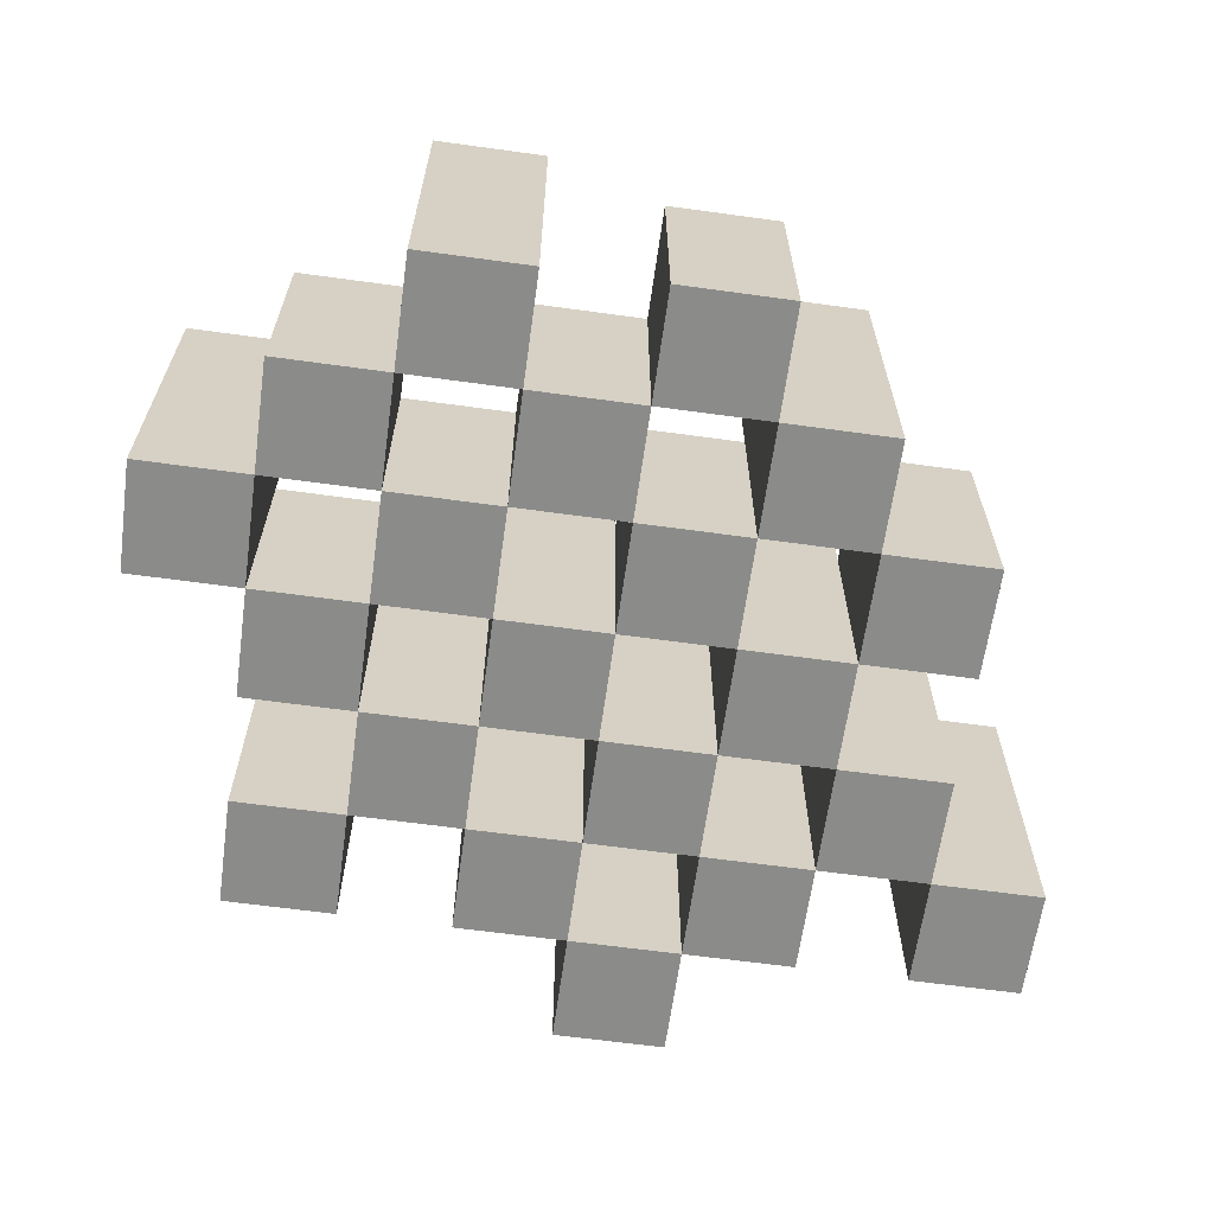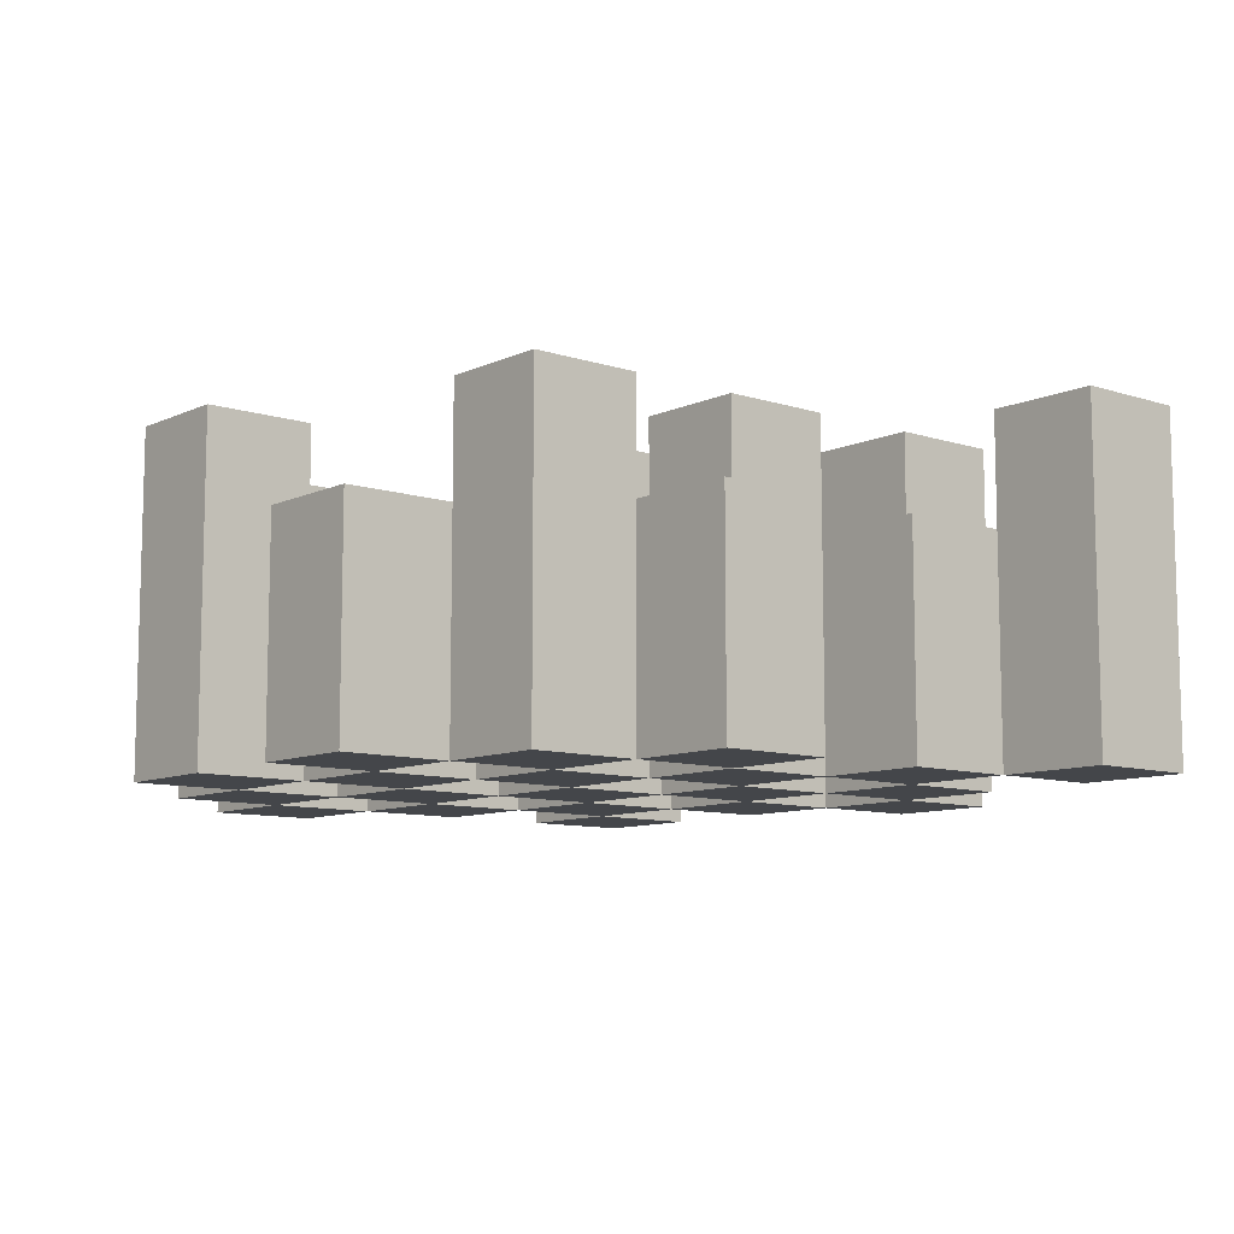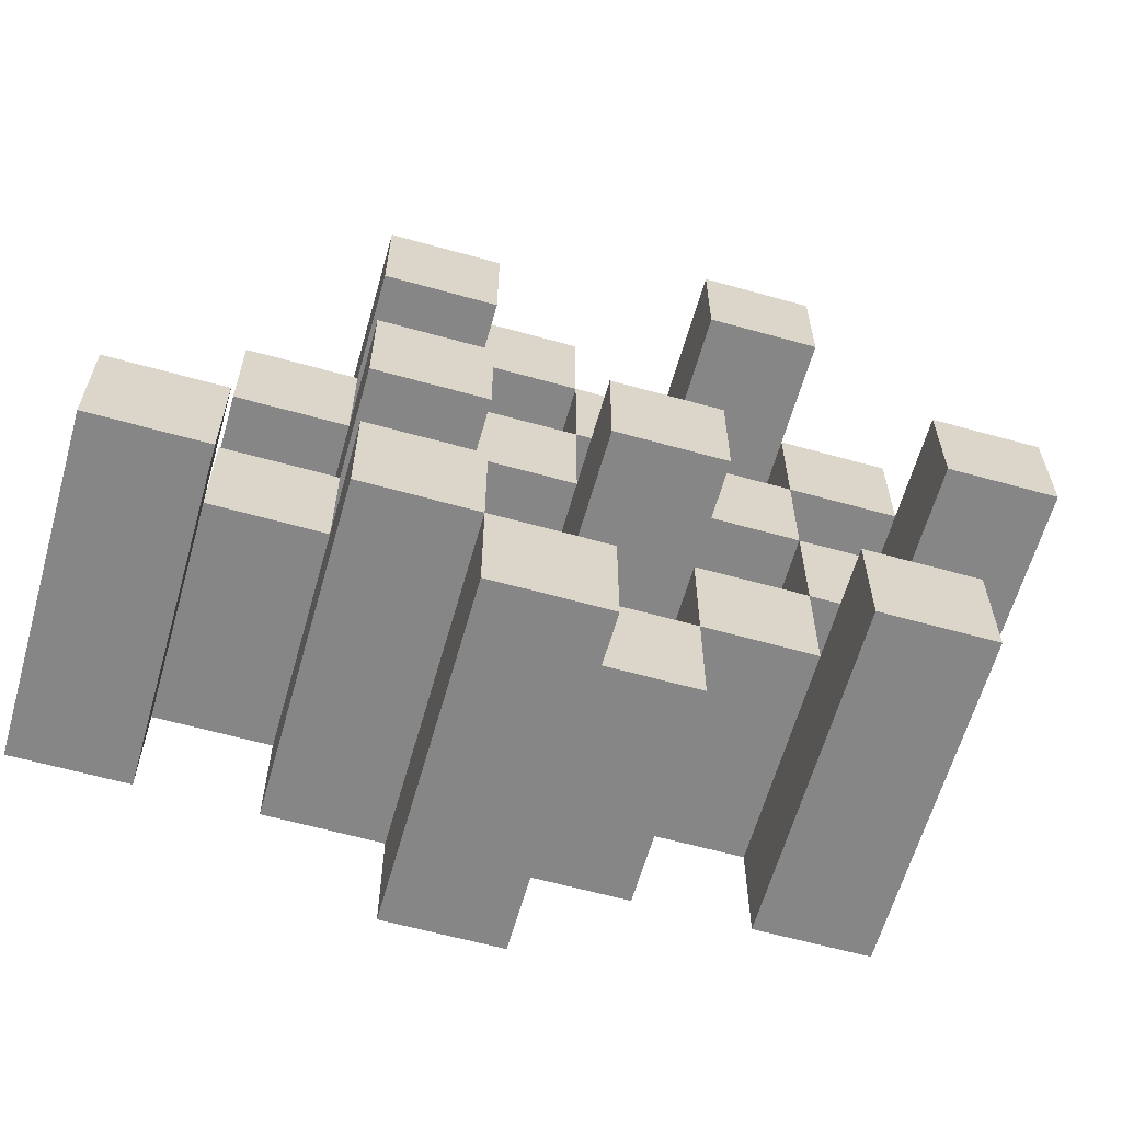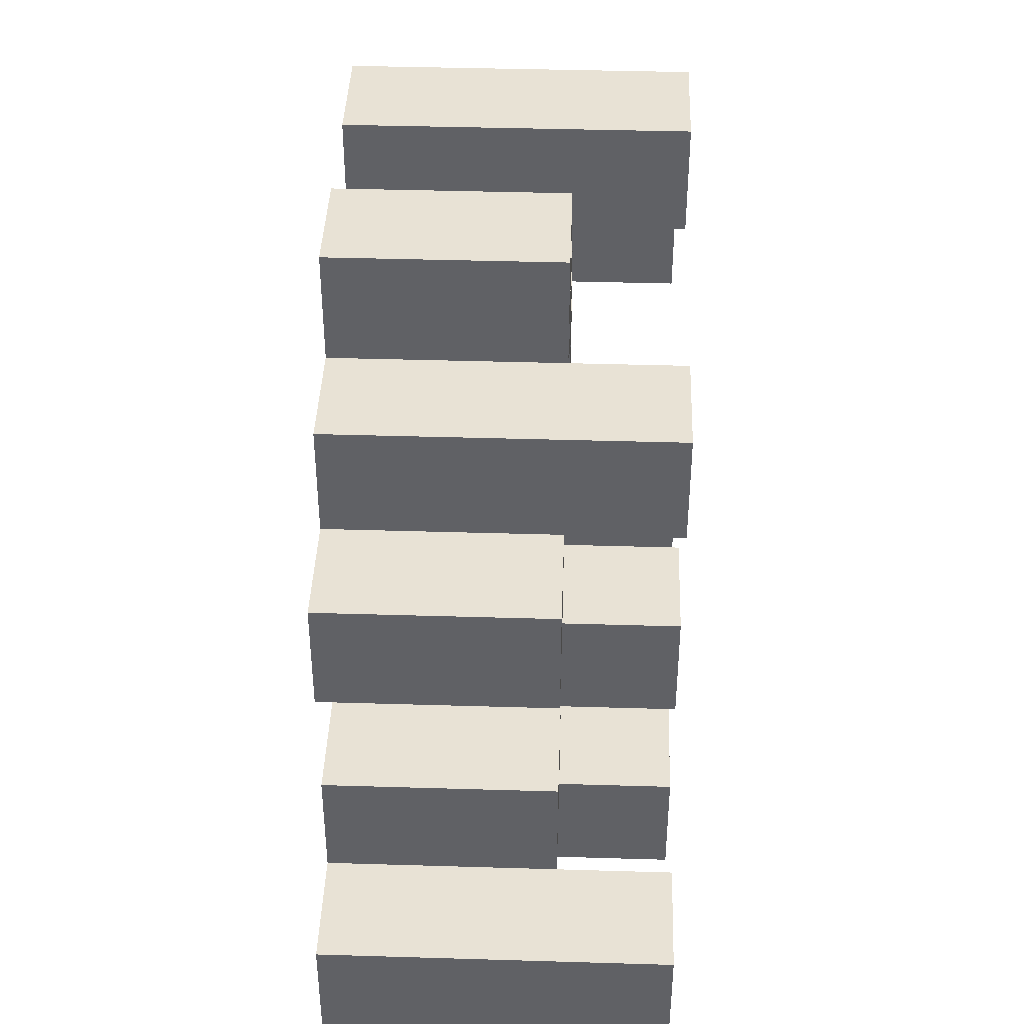
<metadata>
{"format":"obj","ext":"obj","renderer":"f3d","projection":"perspective","resolution":1024,"background":"white","views":[{"elev":-63.7,"azim":-7.9,"up":"+Y"},{"elev":-9.5,"azim":49.8,"up":"+Y"},{"elev":-62.2,"azim":164.2,"up":"+Z"},{"elev":40.9,"azim":92.1,"up":"+Z"}]}
</metadata>
<code>
o
v 5.2 0.9 18.6
v 5.2 0.9 18.5
v 5.2 1.2 18.6
v 5.2 1.2 18.5
v 5.3 0.9 18.7
v 5.3 0.9 18.6
v 5.3 0.9 18.5
v 5.3 0.9 18.4
v 5.3 0.9 18.3
v 5.3 0.9 18.2
v 5.3 1.1 18.7
v 5.3 1.1 18.6
v 5.3 1.1 18.5
v 5.3 1.1 18.4
v 5.3 1.2 18.3
v 5.3 1.2 18.2
v 5.4 0.9 18.8
v 5.4 0.9 18.7
v 5.4 0.9 18.6
v 5.4 0.9 18.5
v 5.4 0.9 18.4
v 5.4 0.9 18.3
v 5.4 1.1 18.7
v 5.4 1.1 18.6
v 5.4 1.1 18.5
v 5.4 1.1 18.4
v 5.4 1.1 18.3
v 5.4 1.2 18.8
v 5.4 1.2 18.7
v 5.5 0.9 18.7
v 5.5 0.9 18.6
v 5.5 0.9 18.5
v 5.5 0.9 18.4
v 5.5 0.9 18.3
v 5.5 0.9 18.2
v 5.5 1.1 18.7
v 5.5 1.1 18.6
v 5.5 1.1 18.5
v 5.5 1.1 18.4
v 5.5 1.1 18.3
v 5.5 1.1 18.2
v 5.5 1.2 18.5
v 5.5 1.2 18.4
v 5.6 0.9 18.8
v 5.6 0.9 18.7
v 5.6 0.9 18.6
v 5.6 0.9 18.5
v 5.6 0.9 18.4
v 5.6 0.9 18.3
v 5.6 0.9 18.2
v 5.6 0.9 18.1
v 5.6 1.1 18.8
v 5.6 1.1 18.7
v 5.6 1.1 18.6
v 5.6 1.1 18.5
v 5.6 1.1 18.4
v 5.6 1.1 18.3
v 5.6 1.1 18.2
v 5.6 1.2 18.2
v 5.6 1.2 18.1
v 5.7 0.9 18.7
v 5.7 0.9 18.6
v 5.7 0.9 18.5
v 5.7 0.9 18.4
v 5.7 0.9 18.3
v 5.7 0.9 18.2
v 5.7 1.1 18.7
v 5.7 1.1 18.6
v 5.7 1.1 18.5
v 5.7 1.1 18.4
v 5.7 1.1 18.3
v 5.7 1.2 18.7
v 5.7 1.2 18.6
v 5.7 1.2 18.5
v 5.7 1.2 18.4
v 5.7 1.2 18.3
v 5.7 1.2 18.2
v 5.8 0.9 18.6
v 5.8 0.9 18.5
v 5.8 0.9 18.4
v 5.8 0.9 18.3
v 5.8 1.1 18.6
v 5.8 1.1 18.5
v 5.8 1.1 18.4
v 5.8 1.1 18.3
v 5.9 0.9 18.3
v 5.9 0.9 18.2
v 5.9 1.1 18.3
v 5.9 1.2 18.3
v 5.9 1.2 18.2
v 5.3 0.9 18.6
v 5.3 0.9 18.5
v 5.3 1.1 18.6
v 5.3 1.1 18.5
v 5.3 1.2 18.6
v 5.3 1.2 18.5
v 5.4 0.9 18.7
v 5.4 0.9 18.6
v 5.4 0.9 18.5
v 5.4 0.9 18.4
v 5.4 0.9 18.3
v 5.4 0.9 18.2
v 5.4 1.1 18.7
v 5.4 1.1 18.6
v 5.4 1.1 18.5
v 5.4 1.1 18.4
v 5.4 1.1 18.3
v 5.4 1.2 18.3
v 5.4 1.2 18.2
v 5.5 0.9 18.8
v 5.5 0.9 18.7
v 5.5 0.9 18.6
v 5.5 0.9 18.5
v 5.5 0.9 18.4
v 5.5 0.9 18.3
v 5.5 1.1 18.7
v 5.5 1.1 18.6
v 5.5 1.1 18.5
v 5.5 1.1 18.4
v 5.5 1.1 18.3
v 5.5 1.2 18.8
v 5.5 1.2 18.7
v 5.6 0.9 18.7
v 5.6 0.9 18.6
v 5.6 0.9 18.5
v 5.6 0.9 18.4
v 5.6 0.9 18.3
v 5.6 0.9 18.2
v 5.6 1.1 18.7
v 5.6 1.1 18.6
v 5.6 1.1 18.5
v 5.6 1.1 18.4
v 5.6 1.1 18.3
v 5.6 1.1 18.2
v 5.6 1.2 18.5
v 5.6 1.2 18.4
v 5.7 0.9 18.8
v 5.7 0.9 18.7
v 5.7 0.9 18.6
v 5.7 0.9 18.5
v 5.7 0.9 18.4
v 5.7 0.9 18.3
v 5.7 0.9 18.2
v 5.7 0.9 18.1
v 5.7 1.1 18.8
v 5.7 1.1 18.7
v 5.7 1.1 18.6
v 5.7 1.1 18.5
v 5.7 1.1 18.4
v 5.7 1.1 18.3
v 5.7 1.2 18.2
v 5.7 1.2 18.1
v 5.8 0.9 18.7
v 5.8 0.9 18.6
v 5.8 0.9 18.5
v 5.8 0.9 18.4
v 5.8 0.9 18.3
v 5.8 0.9 18.2
v 5.8 1.1 18.6
v 5.8 1.1 18.5
v 5.8 1.1 18.4
v 5.8 1.1 18.3
v 5.8 1.2 18.7
v 5.8 1.2 18.6
v 5.8 1.2 18.5
v 5.8 1.2 18.4
v 5.8 1.2 18.3
v 5.8 1.2 18.2
v 5.9 0.9 18.6
v 5.9 0.9 18.5
v 5.9 0.9 18.4
v 5.9 0.9 18.3
v 5.9 1.1 18.6
v 5.9 1.1 18.5
v 5.9 1.1 18.4
v 5.9 1.1 18.3
v 6 0.9 18.3
v 6 0.9 18.2
v 6 1.2 18.3
v 6 1.2 18.2
v 5.4 0.9 18.8
v 5.4 1.2 18.8
v 5.5 0.9 18.8
v 5.5 1.2 18.8
v 5.6 0.9 18.8
v 5.6 1.1 18.8
v 5.7 0.9 18.8
v 5.7 1.1 18.8
v 5.3 0.9 18.7
v 5.3 1.1 18.7
v 5.4 0.9 18.7
v 5.4 1.1 18.7
v 5.5 0.9 18.7
v 5.5 1.1 18.7
v 5.6 0.9 18.7
v 5.6 1.1 18.7
v 5.7 0.9 18.7
v 5.7 1.1 18.7
v 5.7 1.2 18.7
v 5.8 0.9 18.7
v 5.8 1.2 18.7
v 5.2 0.9 18.6
v 5.2 1.2 18.6
v 5.3 0.9 18.6
v 5.3 1.1 18.6
v 5.3 1.2 18.6
v 5.4 0.9 18.6
v 5.4 1.1 18.6
v 5.5 0.9 18.6
v 5.5 1.1 18.6
v 5.6 0.9 18.6
v 5.6 1.1 18.6
v 5.7 0.9 18.6
v 5.7 1.1 18.6
v 5.8 0.9 18.6
v 5.8 1.1 18.6
v 5.9 0.9 18.6
v 5.9 1.1 18.6
v 5.3 0.9 18.5
v 5.3 1.1 18.5
v 5.4 0.9 18.5
v 5.4 1.1 18.5
v 5.5 0.9 18.5
v 5.5 1.1 18.5
v 5.5 1.2 18.5
v 5.6 0.9 18.5
v 5.6 1.1 18.5
v 5.6 1.2 18.5
v 5.7 0.9 18.5
v 5.7 1.1 18.5
v 5.7 1.2 18.5
v 5.8 0.9 18.5
v 5.8 1.1 18.5
v 5.8 1.2 18.5
v 5.4 0.9 18.4
v 5.4 1.1 18.4
v 5.5 0.9 18.4
v 5.5 1.1 18.4
v 5.6 0.9 18.4
v 5.6 1.1 18.4
v 5.7 0.9 18.4
v 5.7 1.1 18.4
v 5.8 0.9 18.4
v 5.8 1.1 18.4
v 5.9 0.9 18.4
v 5.9 1.1 18.4
v 5.3 0.9 18.3
v 5.3 1.2 18.3
v 5.4 0.9 18.3
v 5.4 1.1 18.3
v 5.4 1.2 18.3
v 5.5 0.9 18.3
v 5.5 1.1 18.3
v 5.6 0.9 18.3
v 5.6 1.1 18.3
v 5.7 0.9 18.3
v 5.7 1.1 18.3
v 5.7 1.2 18.3
v 5.8 0.9 18.3
v 5.8 1.1 18.3
v 5.8 1.2 18.3
v 5.9 0.9 18.3
v 5.9 1.1 18.3
v 5.9 1.2 18.3
v 6 0.9 18.3
v 6 1.2 18.3
v 5.6 0.9 18.2
v 5.6 1.1 18.2
v 5.6 1.2 18.2
v 5.7 0.9 18.2
v 5.7 1.2 18.2
v 5.4 0.9 18.7
v 5.4 1.1 18.7
v 5.4 1.2 18.7
v 5.5 0.9 18.7
v 5.5 1.1 18.7
v 5.5 1.2 18.7
v 5.6 0.9 18.7
v 5.6 1.1 18.7
v 5.7 0.9 18.7
v 5.7 1.1 18.7
v 5.3 0.9 18.6
v 5.3 1.1 18.6
v 5.4 0.9 18.6
v 5.4 1.1 18.6
v 5.5 0.9 18.6
v 5.5 1.1 18.6
v 5.6 0.9 18.6
v 5.6 1.1 18.6
v 5.7 0.9 18.6
v 5.7 1.1 18.6
v 5.7 1.2 18.6
v 5.8 0.9 18.6
v 5.8 1.1 18.6
v 5.8 1.2 18.6
v 5.2 0.9 18.5
v 5.2 1.2 18.5
v 5.3 0.9 18.5
v 5.3 1.1 18.5
v 5.3 1.2 18.5
v 5.4 0.9 18.5
v 5.4 1.1 18.5
v 5.5 0.9 18.5
v 5.5 1.1 18.5
v 5.6 0.9 18.5
v 5.6 1.1 18.5
v 5.7 0.9 18.5
v 5.7 1.1 18.5
v 5.8 0.9 18.5
v 5.8 1.1 18.5
v 5.9 0.9 18.5
v 5.9 1.1 18.5
v 5.3 0.9 18.4
v 5.3 1.1 18.4
v 5.4 0.9 18.4
v 5.4 1.1 18.4
v 5.5 0.9 18.4
v 5.5 1.1 18.4
v 5.5 1.2 18.4
v 5.6 0.9 18.4
v 5.6 1.1 18.4
v 5.6 1.2 18.4
v 5.7 0.9 18.4
v 5.7 1.1 18.4
v 5.7 1.2 18.4
v 5.8 0.9 18.4
v 5.8 1.1 18.4
v 5.8 1.2 18.4
v 5.4 0.9 18.3
v 5.4 1.1 18.3
v 5.5 0.9 18.3
v 5.5 1.1 18.3
v 5.6 0.9 18.3
v 5.6 1.1 18.3
v 5.7 0.9 18.3
v 5.7 1.1 18.3
v 5.8 0.9 18.3
v 5.8 1.1 18.3
v 5.9 0.9 18.3
v 5.9 1.1 18.3
v 5.3 0.9 18.2
v 5.3 1.2 18.2
v 5.4 0.9 18.2
v 5.4 1.2 18.2
v 5.5 0.9 18.2
v 5.5 1.1 18.2
v 5.6 0.9 18.2
v 5.6 1.1 18.2
v 5.7 0.9 18.2
v 5.7 1.2 18.2
v 5.8 0.9 18.2
v 5.8 1.2 18.2
v 5.9 0.9 18.2
v 5.9 1.2 18.2
v 6 0.9 18.2
v 6 1.2 18.2
v 5.6 0.9 18.1
v 5.6 1.2 18.1
v 5.7 0.9 18.1
v 5.7 1.2 18.1
v 5.4 0.9 18.8
v 5.5 0.9 18.8
v 5.6 0.9 18.8
v 5.7 0.9 18.8
v 5.3 0.9 18.7
v 5.4 0.9 18.7
v 5.5 0.9 18.7
v 5.6 0.9 18.7
v 5.7 0.9 18.7
v 5.8 0.9 18.7
v 5.2 0.9 18.6
v 5.3 0.9 18.6
v 5.4 0.9 18.6
v 5.5 0.9 18.6
v 5.6 0.9 18.6
v 5.7 0.9 18.6
v 5.8 0.9 18.6
v 5.9 0.9 18.6
v 5.2 0.9 18.5
v 5.3 0.9 18.5
v 5.4 0.9 18.5
v 5.5 0.9 18.5
v 5.6 0.9 18.5
v 5.7 0.9 18.5
v 5.8 0.9 18.5
v 5.9 0.9 18.5
v 5.3 0.9 18.4
v 5.4 0.9 18.4
v 5.5 0.9 18.4
v 5.6 0.9 18.4
v 5.7 0.9 18.4
v 5.8 0.9 18.4
v 5.9 0.9 18.4
v 5.3 0.9 18.3
v 5.4 0.9 18.3
v 5.5 0.9 18.3
v 5.6 0.9 18.3
v 5.7 0.9 18.3
v 5.8 0.9 18.3
v 5.9 0.9 18.3
v 6 0.9 18.3
v 5.3 0.9 18.2
v 5.4 0.9 18.2
v 5.5 0.9 18.2
v 5.6 0.9 18.2
v 5.7 0.9 18.2
v 5.8 0.9 18.2
v 5.9 0.9 18.2
v 6 0.9 18.2
v 5.6 0.9 18.1
v 5.7 0.9 18.1
v 5.6 1.1 18.8
v 5.7 1.1 18.8
v 5.3 1.1 18.7
v 5.4 1.1 18.7
v 5.5 1.1 18.7
v 5.6 1.1 18.7
v 5.7 1.1 18.7
v 5.3 1.1 18.6
v 5.4 1.1 18.6
v 5.5 1.1 18.6
v 5.6 1.1 18.6
v 5.7 1.1 18.6
v 5.8 1.1 18.6
v 5.9 1.1 18.6
v 5.3 1.1 18.5
v 5.4 1.1 18.5
v 5.5 1.1 18.5
v 5.6 1.1 18.5
v 5.7 1.1 18.5
v 5.8 1.1 18.5
v 5.9 1.1 18.5
v 5.3 1.1 18.4
v 5.4 1.1 18.4
v 5.5 1.1 18.4
v 5.6 1.1 18.4
v 5.7 1.1 18.4
v 5.8 1.1 18.4
v 5.9 1.1 18.4
v 5.4 1.1 18.3
v 5.5 1.1 18.3
v 5.6 1.1 18.3
v 5.7 1.1 18.3
v 5.8 1.1 18.3
v 5.9 1.1 18.3
v 5.5 1.1 18.2
v 5.6 1.1 18.2
v 5.4 1.2 18.8
v 5.5 1.2 18.8
v 5.4 1.2 18.7
v 5.5 1.2 18.7
v 5.7 1.2 18.7
v 5.8 1.2 18.7
v 5.2 1.2 18.6
v 5.3 1.2 18.6
v 5.7 1.2 18.6
v 5.8 1.2 18.6
v 5.2 1.2 18.5
v 5.3 1.2 18.5
v 5.5 1.2 18.5
v 5.6 1.2 18.5
v 5.7 1.2 18.5
v 5.8 1.2 18.5
v 5.5 1.2 18.4
v 5.6 1.2 18.4
v 5.7 1.2 18.4
v 5.8 1.2 18.4
v 5.3 1.2 18.3
v 5.4 1.2 18.3
v 5.7 1.2 18.3
v 5.8 1.2 18.3
v 5.9 1.2 18.3
v 6 1.2 18.3
v 5.3 1.2 18.2
v 5.4 1.2 18.2
v 5.6 1.2 18.2
v 5.7 1.2 18.2
v 5.8 1.2 18.2
v 5.9 1.2 18.2
v 6 1.2 18.2
v 5.6 1.2 18.1
v 5.7 1.2 18.1
f 3 2 1
f 4 2 3
f 11 6 5
f 12 6 11
f 13 8 7
f 14 8 13
f 15 10 9
f 16 10 15
f 23 18 17
f 24 20 19
f 25 20 24
f 26 22 21
f 27 22 26
f 28 23 17
f 29 23 28
f 36 31 30
f 37 31 36
f 38 33 32
f 39 33 38
f 40 35 34
f 41 35 40
f 42 39 38
f 43 39 42
f 52 45 44
f 53 45 52
f 54 47 46
f 55 47 54
f 56 49 48
f 57 49 56
f 58 51 50
f 59 51 58
f 60 51 59
f 67 62 61
f 68 62 67
f 69 64 63
f 70 64 69
f 71 66 65
f 72 68 67
f 73 68 72
f 74 70 69
f 75 70 74
f 76 66 71
f 77 66 76
f 82 79 78
f 83 79 82
f 84 81 80
f 85 81 84
f 88 87 86
f 89 87 88
f 90 87 89
f 91 92 93
f 93 92 94
f 93 94 95
f 95 94 96
f 97 98 103
f 103 98 104
f 99 100 105
f 105 100 106
f 101 102 107
f 107 102 108
f 108 102 109
f 110 111 116
f 112 113 117
f 117 113 118
f 114 115 119
f 119 115 120
f 110 116 121
f 121 116 122
f 123 124 129
f 129 124 130
f 125 126 131
f 131 126 132
f 127 128 133
f 133 128 134
f 131 132 135
f 135 132 136
f 137 138 145
f 145 138 146
f 139 140 147
f 147 140 148
f 141 142 149
f 149 142 150
f 143 144 151
f 151 144 152
f 153 154 159
f 155 156 160
f 160 156 161
f 157 158 162
f 153 159 163
f 163 159 164
f 160 161 165
f 165 161 166
f 162 158 167
f 167 158 168
f 169 170 173
f 173 170 174
f 171 172 175
f 175 172 176
f 177 178 179
f 179 178 180
f 183 182 181
f 184 182 183
f 187 186 185
f 188 186 187
f 191 190 189
f 192 190 191
f 195 194 193
f 196 194 195
f 200 198 197
f 200 199 198
f 201 199 200
f 204 203 202
f 205 203 204
f 206 203 205
f 209 208 207
f 210 208 209
f 213 212 211
f 214 212 213
f 217 216 215
f 218 216 217
f 221 220 219
f 222 220 221
f 226 224 223
f 226 225 224
f 227 225 226
f 228 225 227
f 232 230 229
f 232 231 230
f 233 231 232
f 234 231 233
f 237 236 235
f 238 236 237
f 241 240 239
f 242 240 241
f 245 244 243
f 246 244 245
f 249 248 247
f 250 248 249
f 251 248 250
f 254 253 252
f 255 253 254
f 259 257 256
f 259 258 257
f 260 258 259
f 261 258 260
f 265 263 262
f 265 264 263
f 266 264 265
f 270 268 267
f 270 269 268
f 271 269 270
f 272 273 275
f 273 274 275
f 275 274 276
f 276 274 277
f 278 279 280
f 280 279 281
f 282 283 284
f 284 283 285
f 286 287 288
f 288 287 289
f 290 291 293
f 291 292 293
f 293 292 294
f 294 292 295
f 296 297 298
f 298 297 299
f 299 297 300
f 301 302 303
f 303 302 304
f 305 306 307
f 307 306 308
f 309 310 311
f 311 310 312
f 313 314 315
f 315 314 316
f 317 318 320
f 318 319 320
f 320 319 321
f 321 319 322
f 323 324 326
f 324 325 326
f 326 325 327
f 327 325 328
f 329 330 331
f 331 330 332
f 333 334 335
f 335 334 336
f 337 338 339
f 339 338 340
f 341 342 343
f 343 342 344
f 345 346 347
f 347 346 348
f 349 350 351
f 351 350 352
f 353 354 355
f 355 354 356
f 357 358 359
f 359 358 360
f 366 362 361
f 367 362 366
f 368 364 363
f 369 364 368
f 372 366 365
f 373 366 372
f 374 368 367
f 375 368 374
f 376 370 369
f 377 370 376
f 379 372 371
f 380 372 379
f 381 374 373
f 382 374 381
f 383 376 375
f 384 376 383
f 385 378 377
f 386 378 385
f 387 381 380
f 388 381 387
f 389 383 382
f 390 383 389
f 391 385 384
f 392 385 391
f 395 389 388
f 396 389 395
f 397 391 390
f 398 391 397
f 399 393 392
f 400 393 399
f 402 395 394
f 403 395 402
f 404 397 396
f 405 397 404
f 406 399 398
f 407 399 406
f 408 401 400
f 409 401 408
f 410 406 405
f 411 406 410
f 412 413 417
f 417 413 418
f 414 415 419
f 419 415 420
f 416 417 421
f 421 417 422
f 420 421 427
f 427 421 428
f 422 423 429
f 429 423 430
f 424 425 431
f 431 425 432
f 426 427 433
f 433 427 434
f 434 435 440
f 440 435 441
f 436 437 442
f 442 437 443
f 438 439 444
f 444 439 445
f 441 442 446
f 446 442 447
f 448 449 450
f 450 449 451
f 452 453 456
f 456 453 457
f 454 455 458
f 458 455 459
f 460 461 464
f 464 461 465
f 462 463 466
f 466 463 467
f 468 469 474
f 474 469 475
f 470 471 477
f 477 471 478
f 472 473 479
f 479 473 480
f 476 477 481
f 481 477 482

</code>
